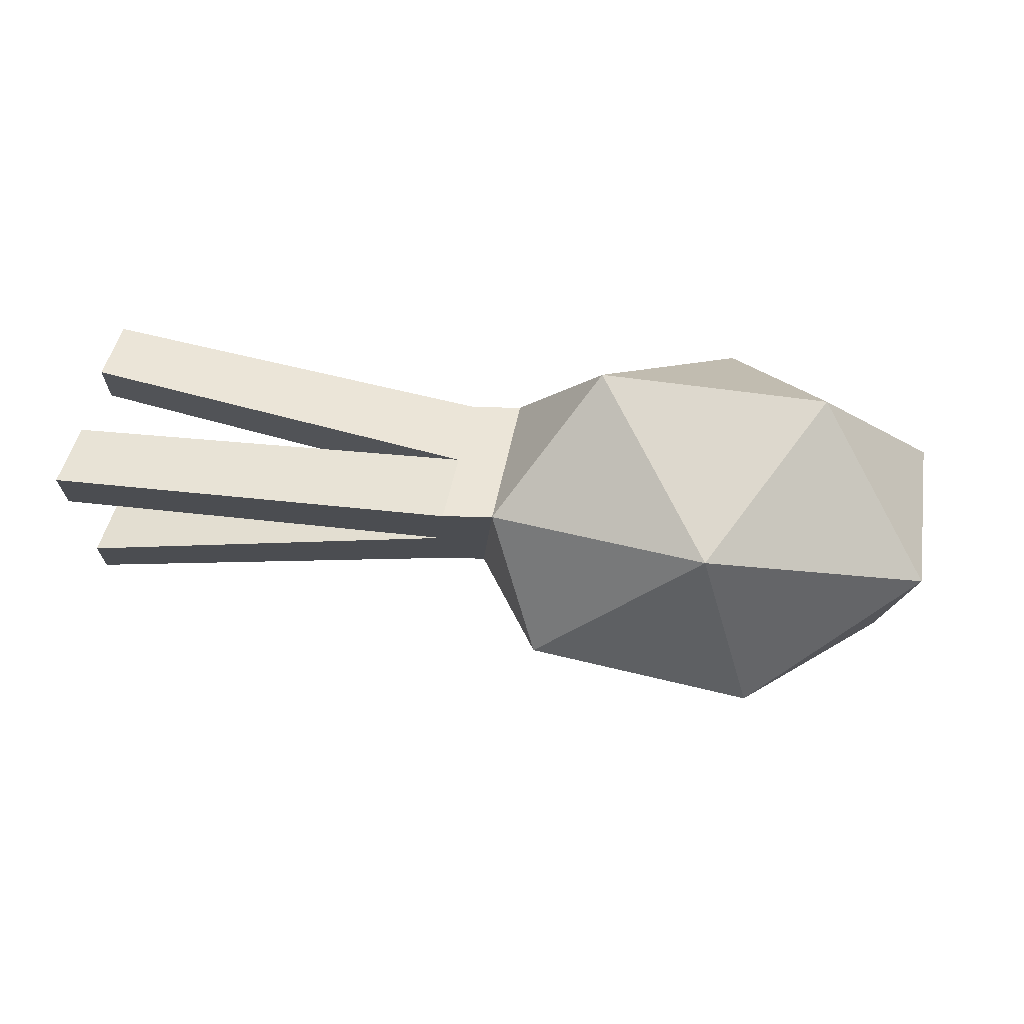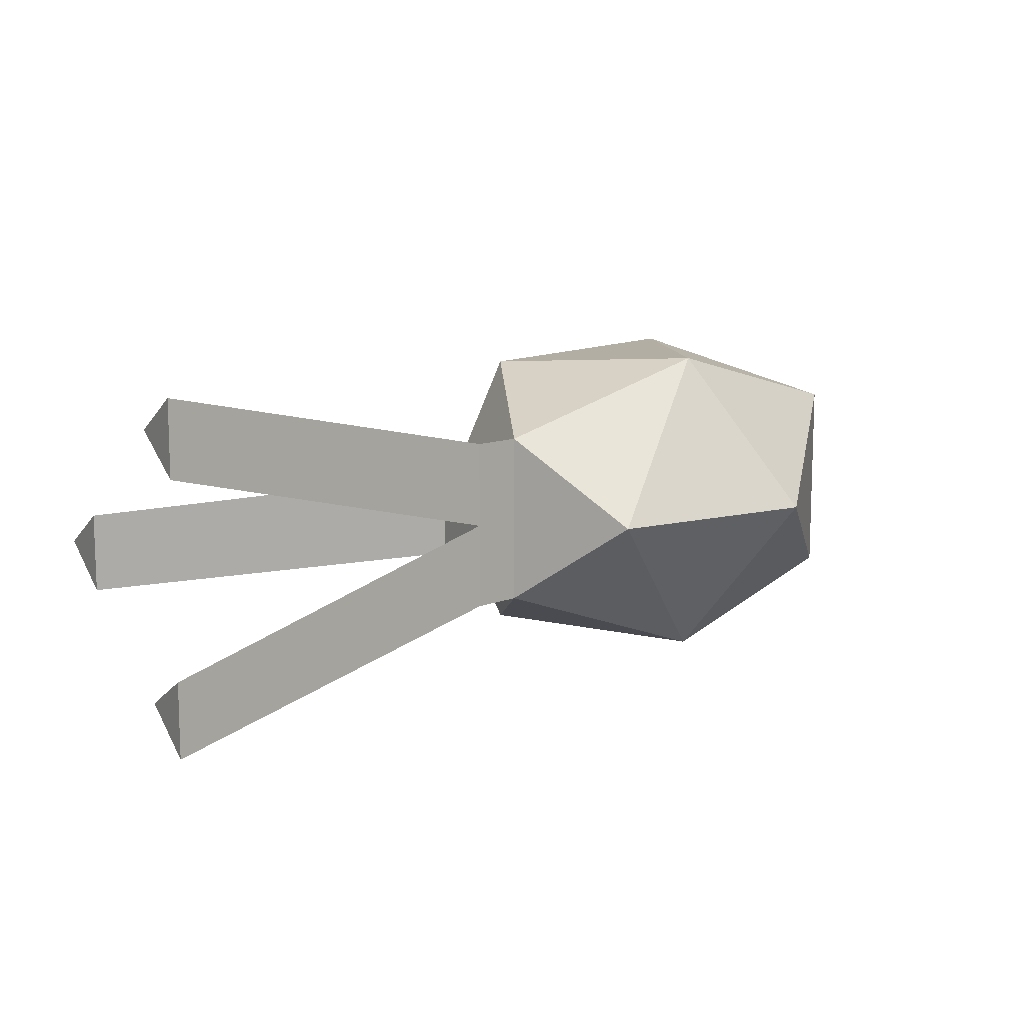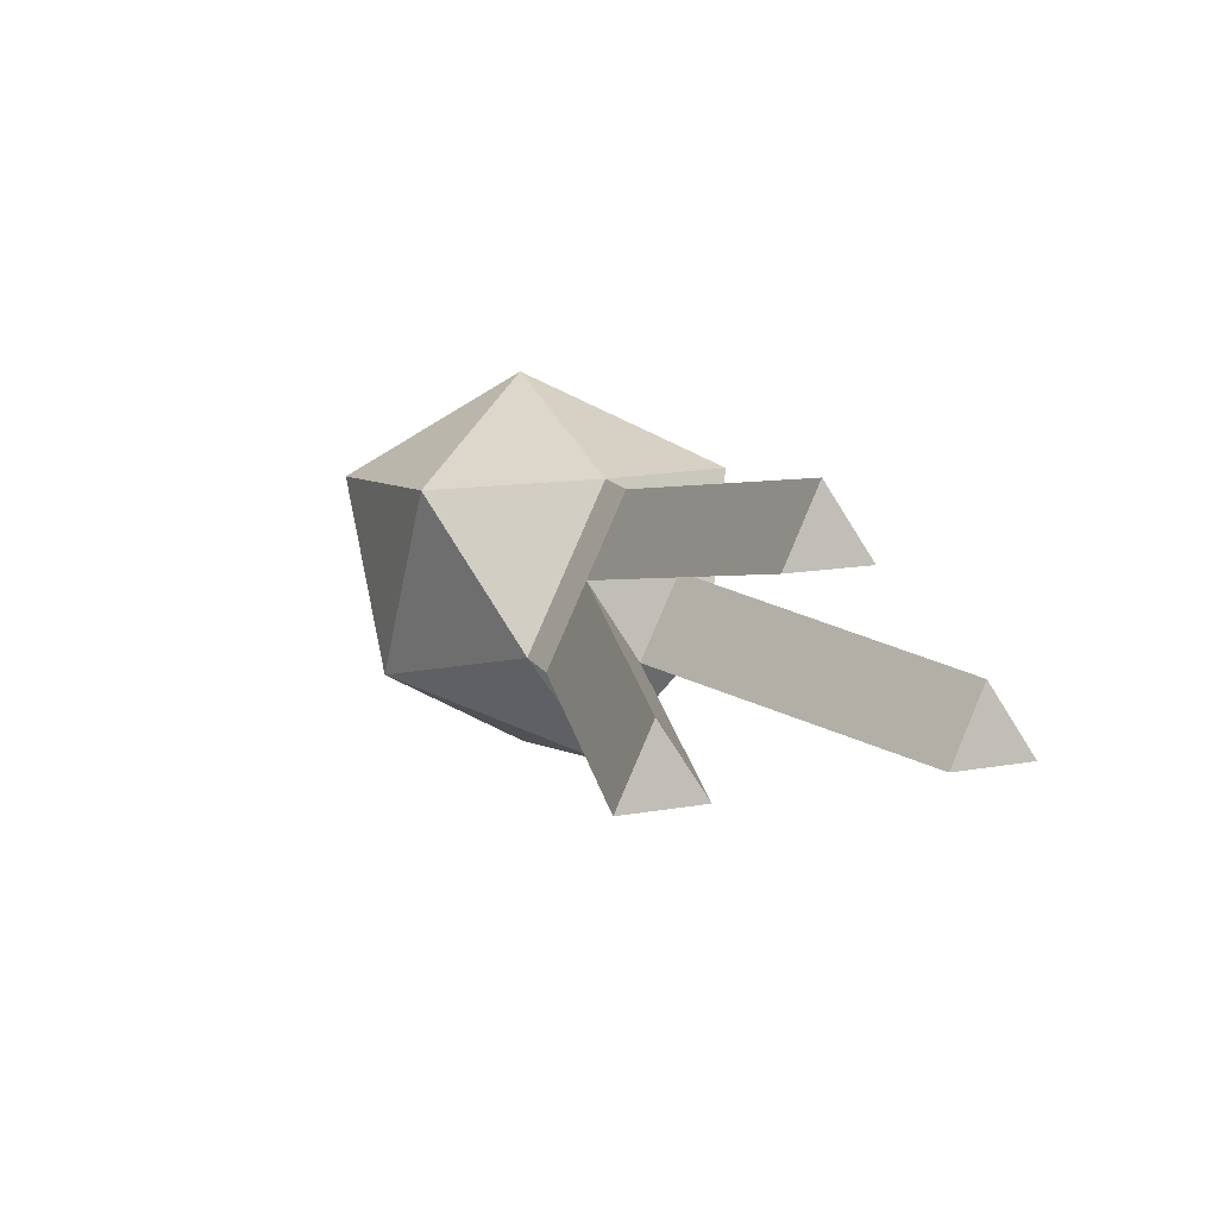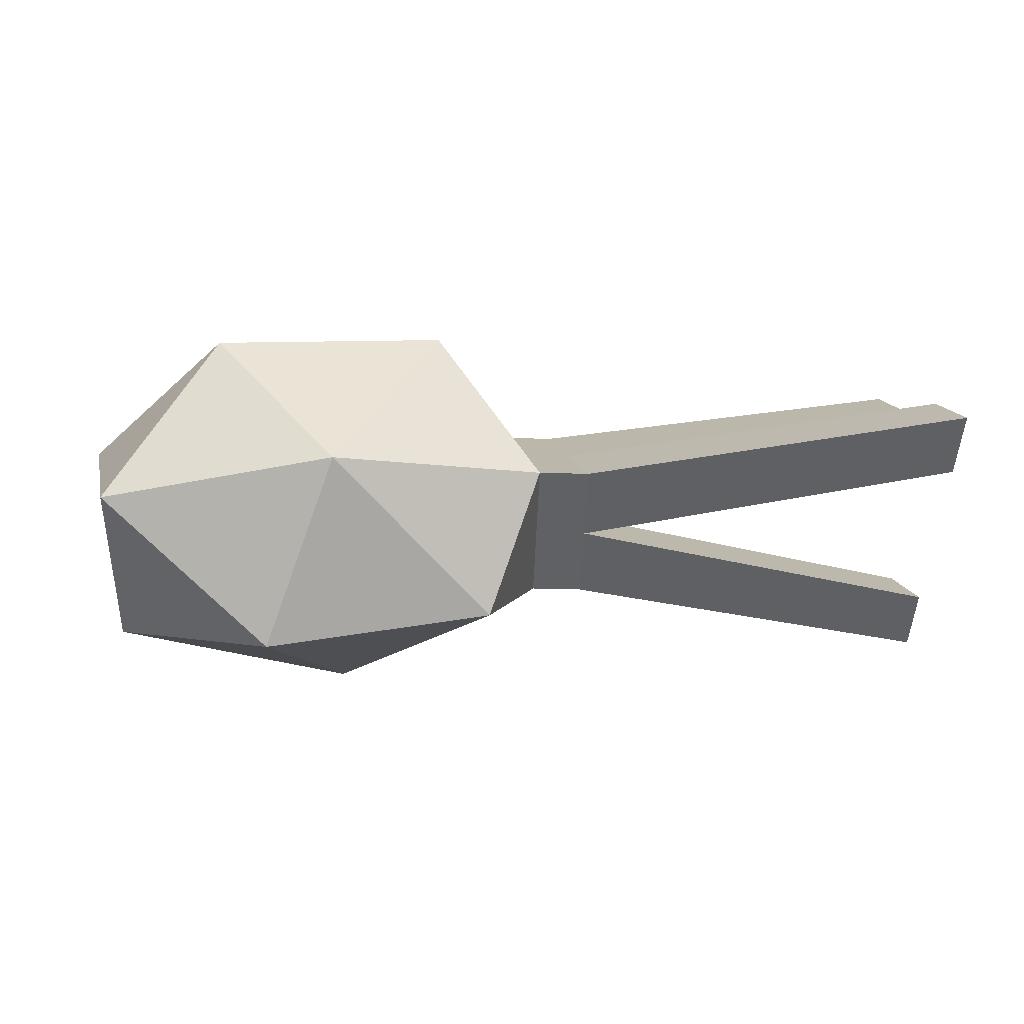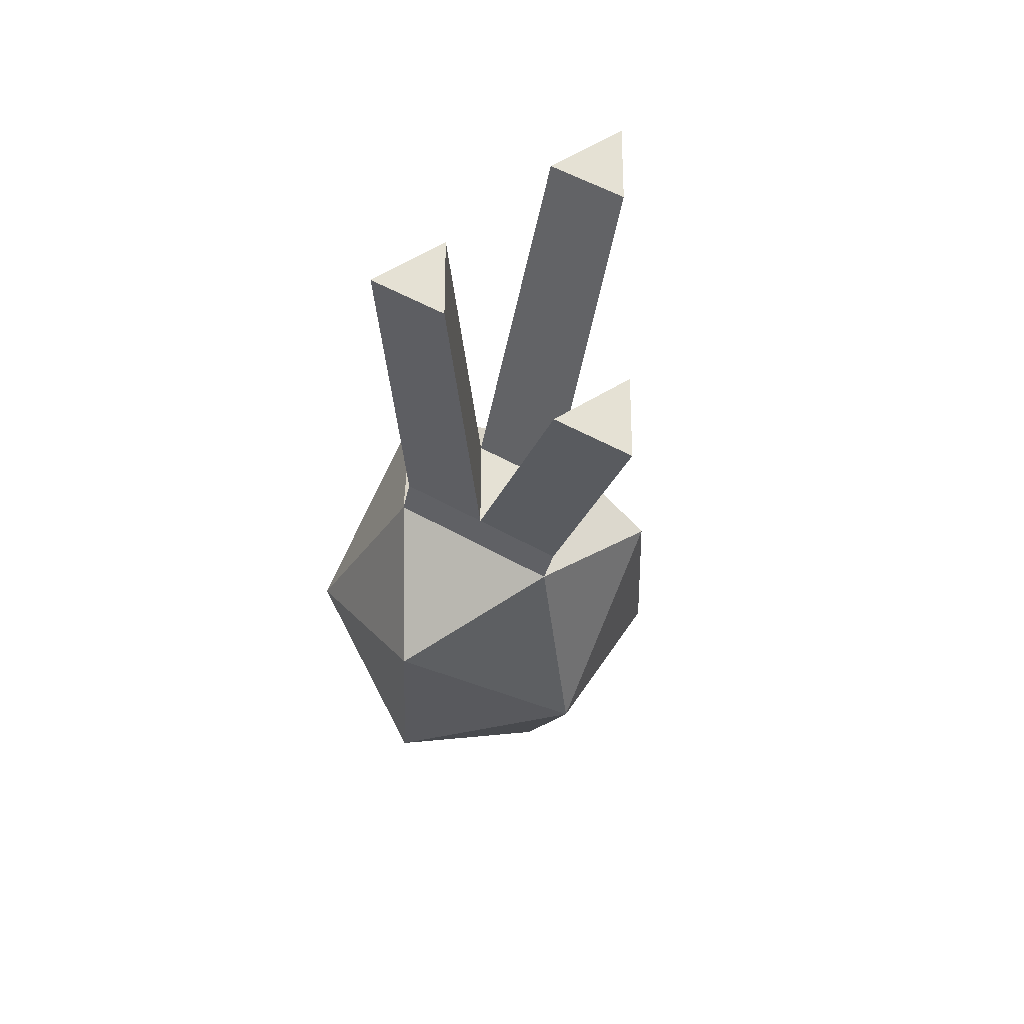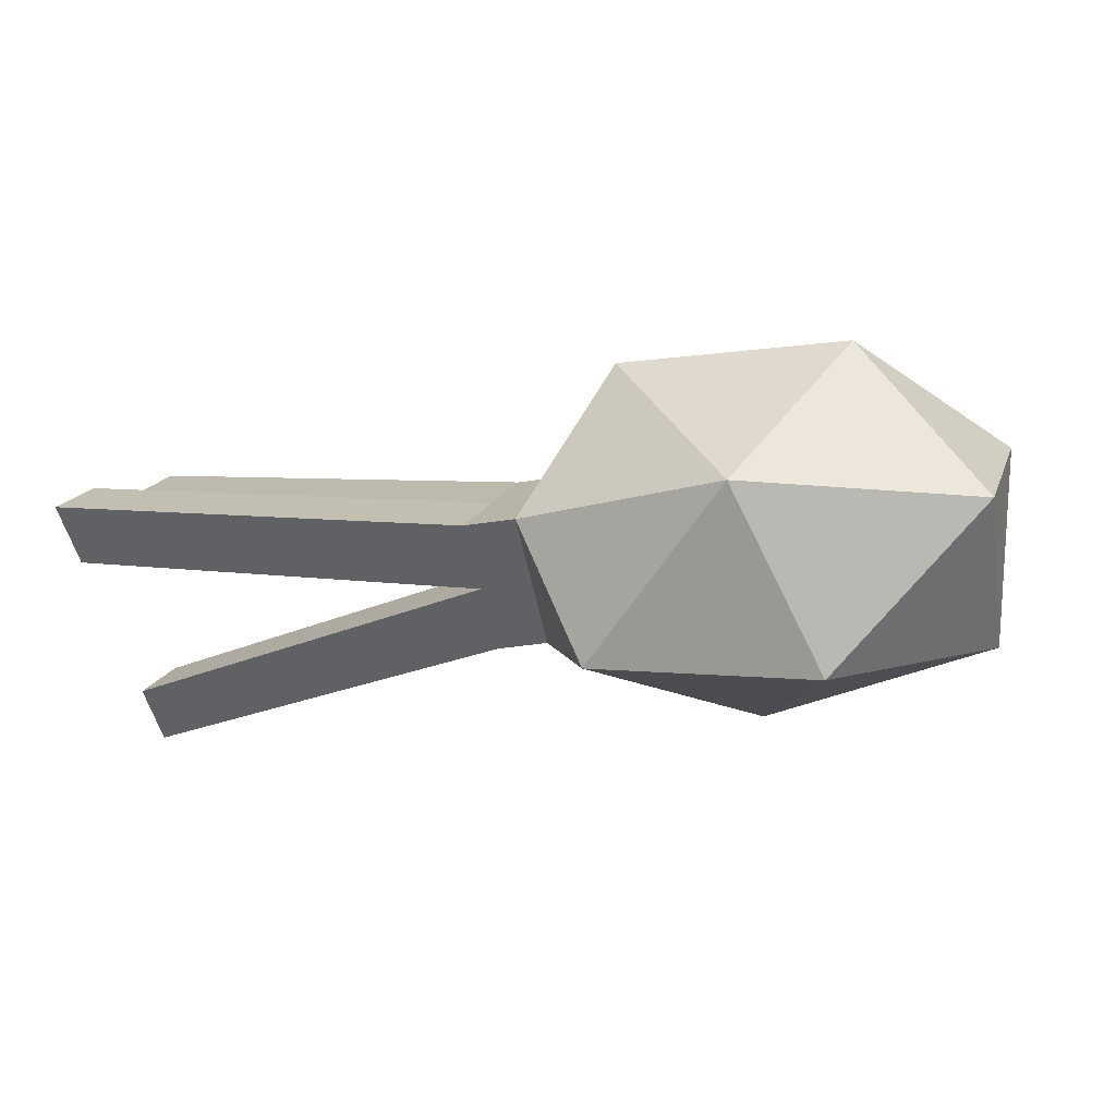
<metadata>
{"format":"obj","ext":"obj","renderer":"f3d","projection":"perspective","resolution":1024,"background":"white","views":[{"elev":-15.6,"azim":-3.6,"up":"+Y"},{"elev":11.2,"azim":-44.1,"up":"+Z"},{"elev":14.6,"azim":-110.9,"up":"+Y"},{"elev":-45.5,"azim":178.2,"up":"+Y"},{"elev":-26.7,"azim":-99.9,"up":"+Z"},{"elev":-45.4,"azim":9.8,"up":"+Y"}]}
</metadata>
<code>
o Icosphere
v 0 -1 0
v 0.8869 -0.4472 0.5257
v -0.3387 -0.4472 0.8506
v -1.166 -0.7433 0
v -0.3387 -0.4472 -0.8506
v 0.8869 -0.4472 -0.5257
v 0.3387 0.4472 0.8506
v -0.8522 0.5953 0.7868
v -0.8522 0.5953 -0.7868
v 0.3387 0.4472 -0.8506
v 1.096 0.4472 0
v 0 1 0
v -1.421 -0.1103 0.4574
v -1.421 -0.1103 -0.4574
v -1.239 0.6679 0
v -1.687 -0.1103 0.4574
v -1.687 -0.1103 -0.4574
v -1.505 0.6679 0
v -1.596 0.2788 -0.2287
v -1.687 -0.1103 0
v -1.596 0.2788 0.2287
v -3.509 1.095 0
v -3.588 0.7606 -0.1967
v -3.588 0.7606 0.1967
v -3.666 -0.07402 -0.8934
v -3.588 0.2606 -0.6967
v -3.666 -0.07402 -0.5
v -3.666 -0.07402 0.8934
v -3.666 -0.07402 0.5
v -3.588 0.2606 0.6967
f 1 2 3
f 2 1 6
f 1 3 4
f 1 4 5
f 1 5 6
f 2 6 11
f 3 2 7
f 3 13 4
f 5 14 9
f 6 5 10
f 2 11 7
f 3 7 8
f 4 13 14
f 5 9 10
f 6 10 11
f 7 11 12
f 8 7 12
f 15 12 9
f 10 9 12
f 11 10 12
f 14 15 9
f 15 21 13
f 13 8 15
f 20 26 27
f 13 20 14
f 14 19 15
f 21 23 19
f 19 20 21
f 20 30 21
f 23 24 22
f 21 22 24
f 19 22 18
f 25 27 26
f 17 27 25
f 17 26 19
f 29 28 30
f 16 30 28
f 16 29 20
f 3 8 13
f 5 4 14
f 15 8 12
f 16 13 21
f 15 18 21
f 20 19 26
f 17 14 20
f 13 16 20
f 18 15 19
f 14 17 19
f 21 24 23
f 20 29 30
f 21 18 22
f 19 23 22
f 17 20 27
f 17 25 26
f 16 21 30
f 16 28 29

</code>
